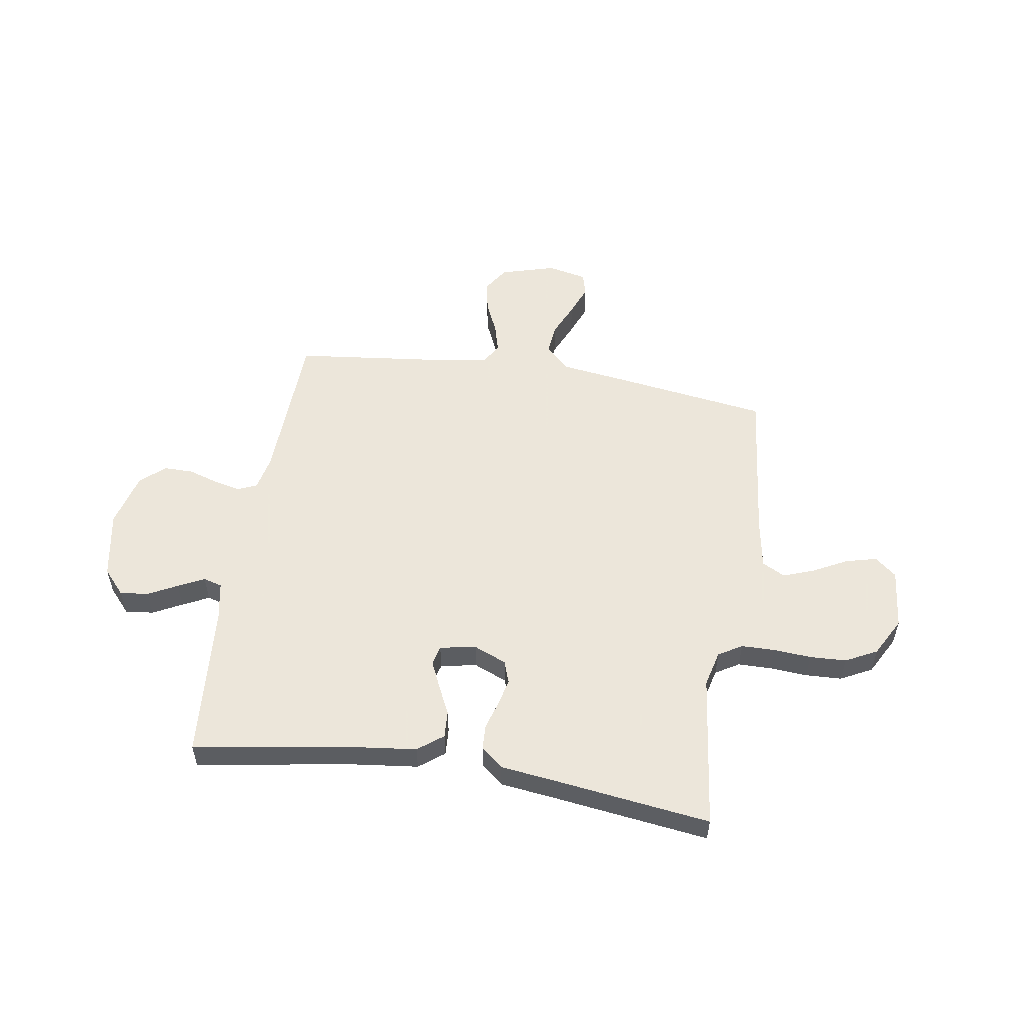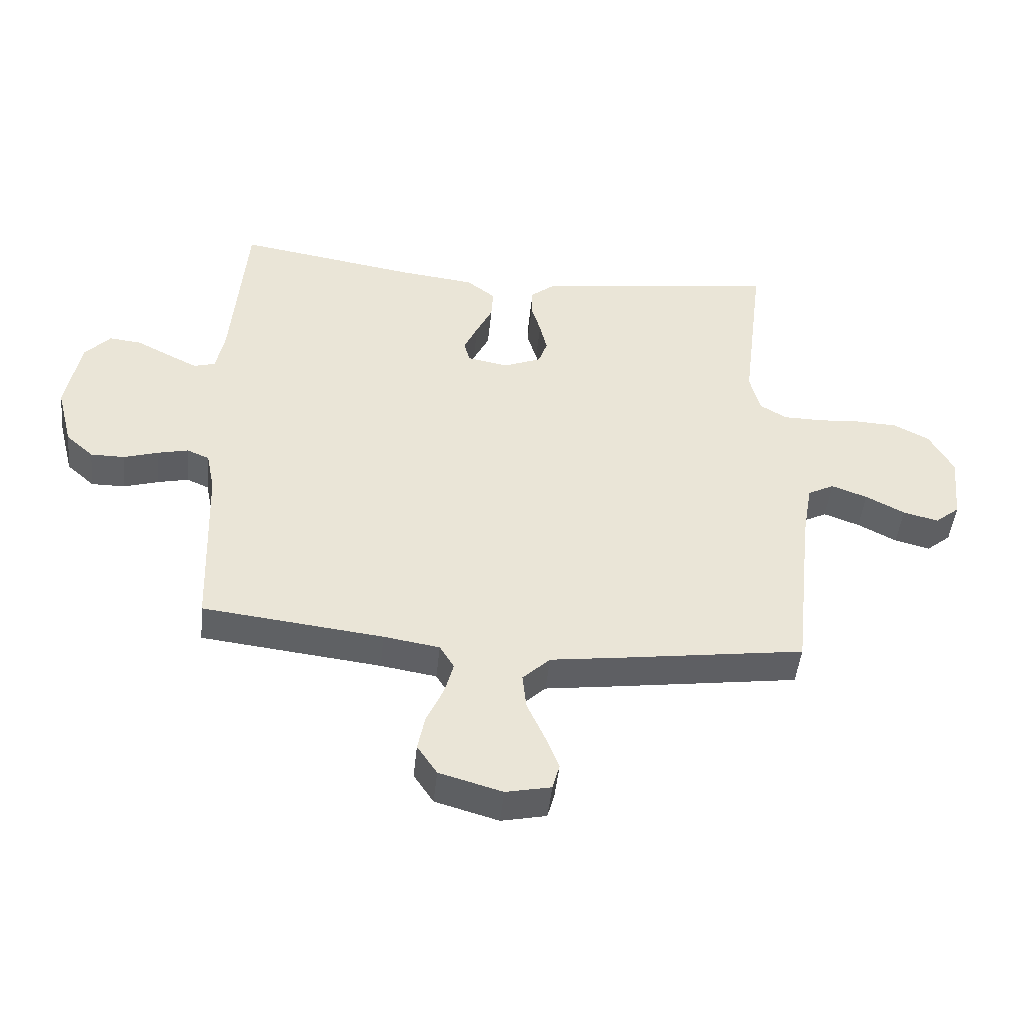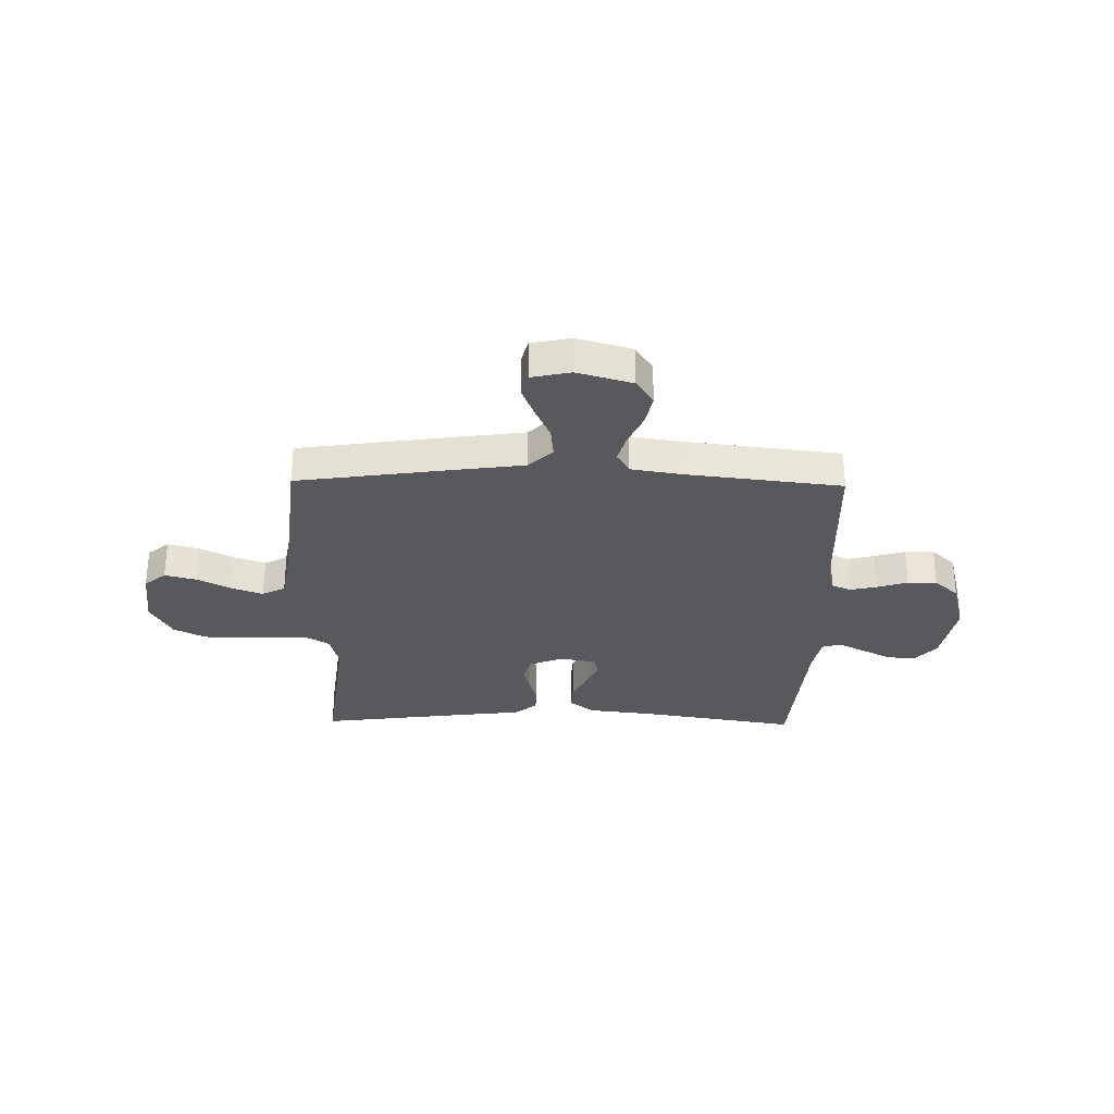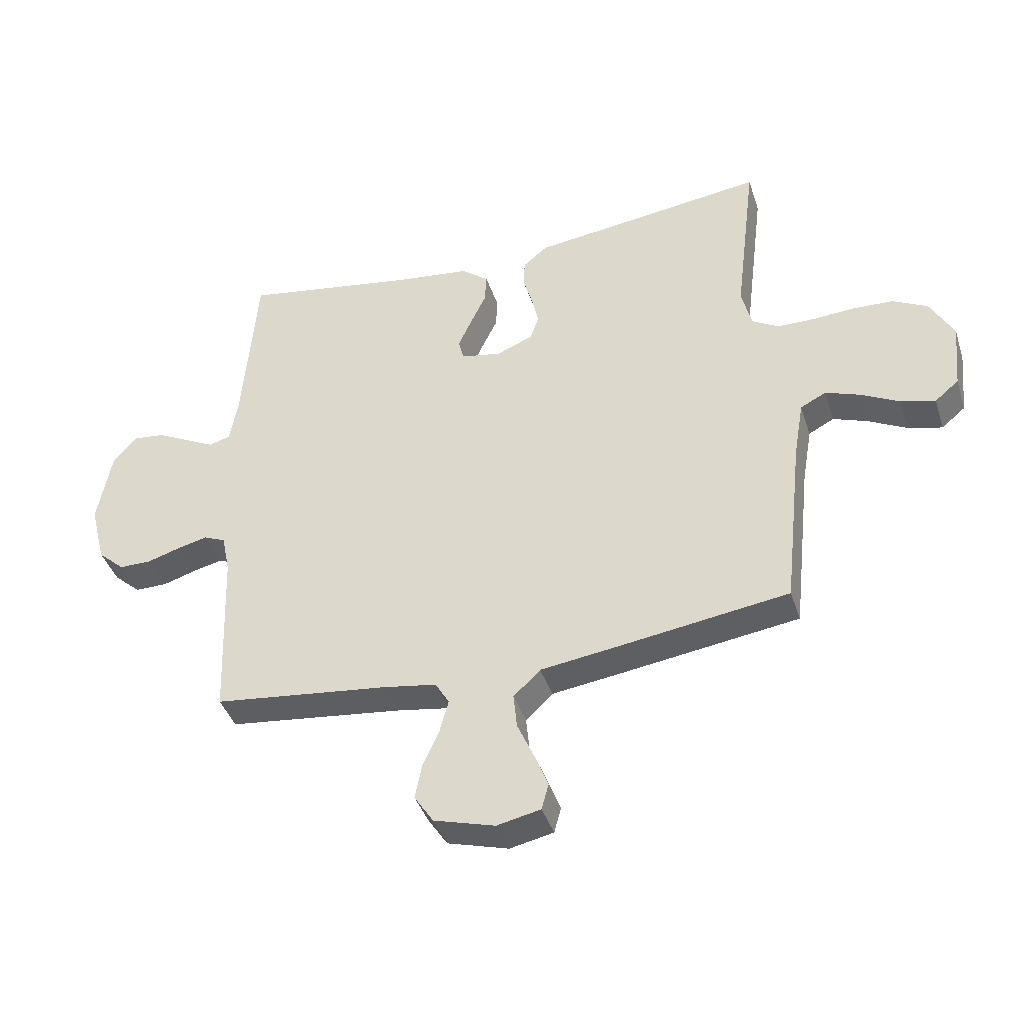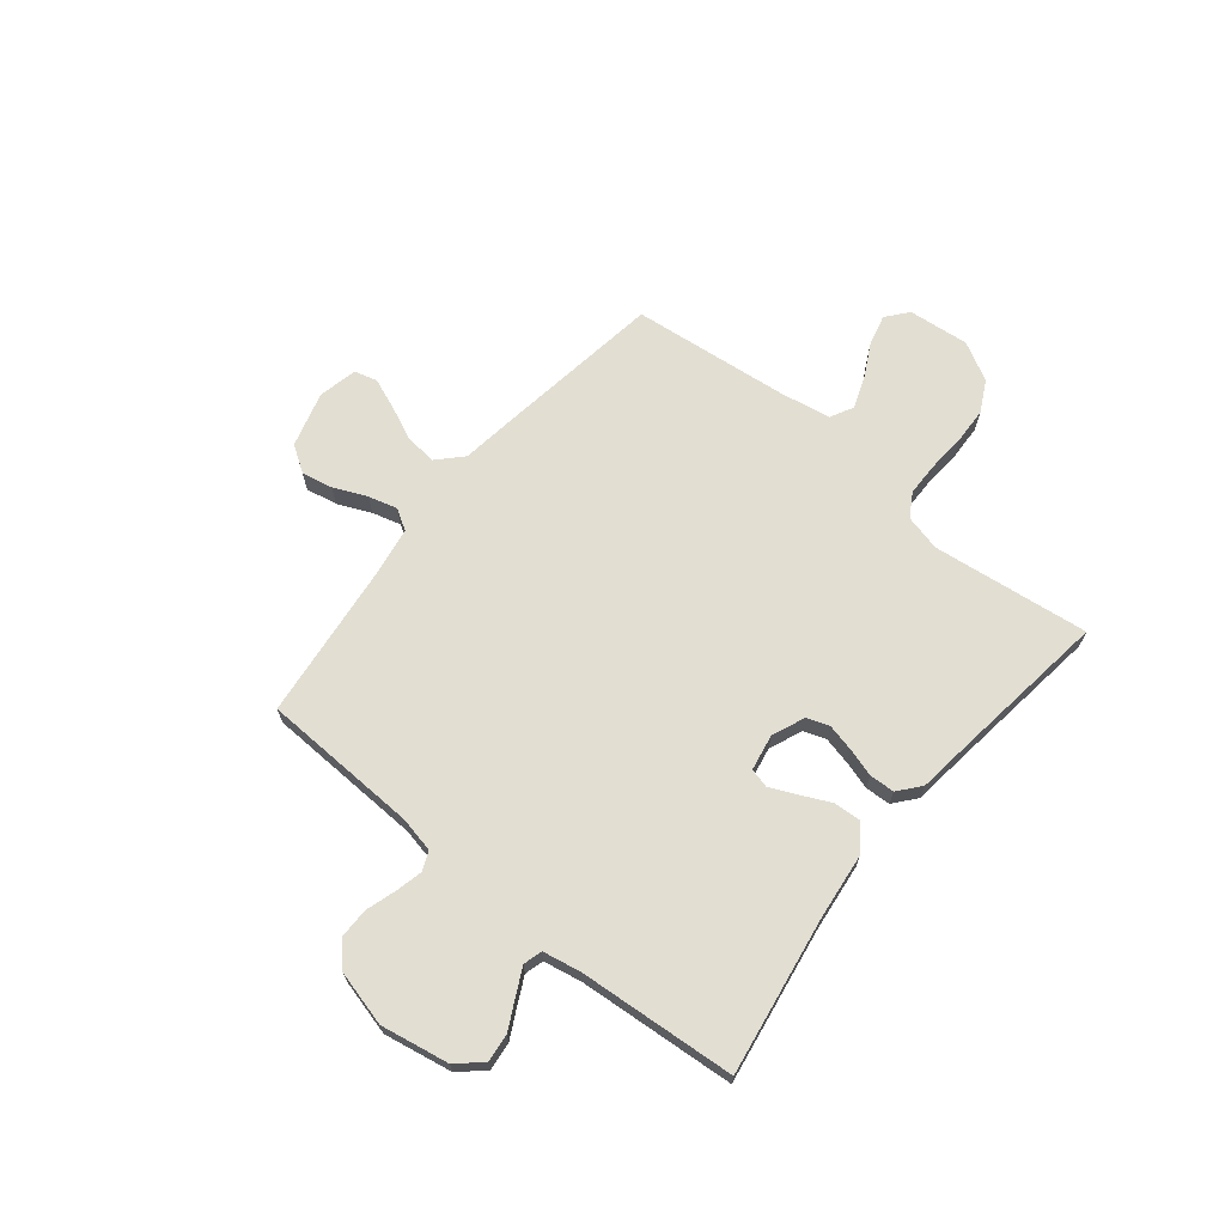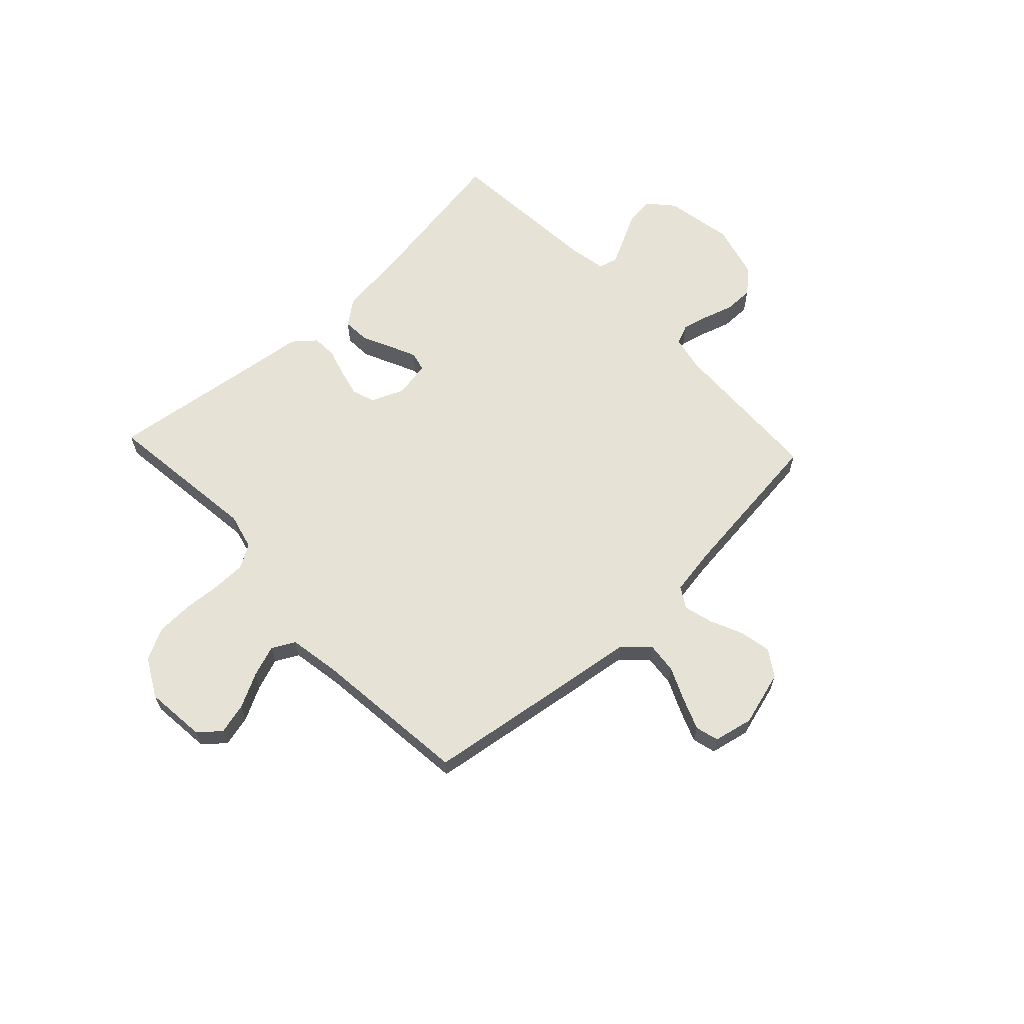
<metadata>
{"format":"obj","ext":"obj","renderer":"f3d","projection":"perspective","resolution":1024,"background":"white","views":[{"elev":54.2,"azim":9.1,"up":"+Y"},{"elev":-47.0,"azim":-5.9,"up":"+Z"},{"elev":-30.0,"azim":179.0,"up":"+Y"},{"elev":-40.6,"azim":17.4,"up":"+Z"},{"elev":67.9,"azim":-50.8,"up":"+Y"},{"elev":63.4,"azim":136.9,"up":"+Y"}]}
</metadata>
<code>
v 0.5 0.07 -0.5
v 0.2 0.07 -0.543
v 0.075 0.07 -0.56
v 0.029 0.07 -0.604
v 0.035 0.07 -0.664
v 0.064 0.07 -0.729
v 0.087 0.07 -0.788
v 0.075 0.07 -0.832
v 0 0.07 -0.848
v -0.105 0.07 -0.818
v -0.138 0.07 -0.768
v -0.126 0.07 -0.708
v -0.098 0.07 -0.645
v -0.083 0.07 -0.59
v -0.107 0.07 -0.55
v -0.2 0.07 -0.535
v -0.5 0.07 -0.5
v -0.511 0.07 -0.2
v -0.525 0.07 -0.132
v -0.562 0.07 -0.116
v -0.613 0.07 -0.128
v -0.671 0.07 -0.146
v -0.727 0.07 -0.146
v -0.773 0.07 -0.105
v -0.8 0.07 0
v -0.776 0.07 0.13
v -0.734 0.07 0.177
v -0.68 0.07 0.171
v -0.624 0.07 0.142
v -0.574 0.07 0.117
v -0.538 0.07 0.127
v -0.524 0.07 0.2
v -0.5 0.07 0.5
v -0.2 0.07 0.451
v -0.073 0.07 0.436
v -0.025 0.07 0.399
v -0.028 0.07 0.347
v -0.055 0.07 0.291
v -0.078 0.07 0.24
v -0.069 0.07 0.203
v 0 0.07 0.19
v 0.063 0.07 0.216
v 0.078 0.07 0.259
v 0.066 0.07 0.311
v 0.05 0.07 0.365
v 0.052 0.07 0.413
v 0.094 0.07 0.448
v 0.2 0.07 0.461
v 0.5 0.07 0.5
v 0.463 0.07 0.2
v 0.48 0.07 0.131
v 0.525 0.07 0.104
v 0.589 0.07 0.103
v 0.661 0.07 0.108
v 0.731 0.07 0.105
v 0.791 0.07 0.074
v 0.831 0.07 0
v 0.819 0.07 -0.116
v 0.778 0.07 -0.15
v 0.719 0.07 -0.135
v 0.654 0.07 -0.101
v 0.594 0.07 -0.079
v 0.55 0.07 -0.102
v 0.533 0.07 -0.2
v 0.5 0 -0.5
v 0.2 0 -0.543
v 0.075 0 -0.56
v 0.029 0 -0.604
v 0.035 0 -0.664
v 0.064 0 -0.729
v 0.087 0 -0.788
v 0.075 0 -0.832
v 0 0 -0.848
v -0.105 0 -0.818
v -0.138 0 -0.768
v -0.126 0 -0.708
v -0.098 0 -0.645
v -0.083 0 -0.59
v -0.107 0 -0.55
v -0.2 0 -0.535
v -0.5 0 -0.5
v -0.511 0 -0.2
v -0.525 0 -0.132
v -0.562 0 -0.116
v -0.613 0 -0.128
v -0.671 0 -0.146
v -0.727 0 -0.146
v -0.773 0 -0.105
v -0.8 0 0
v -0.776 0 0.13
v -0.734 0 0.177
v -0.68 0 0.171
v -0.624 0 0.142
v -0.574 0 0.117
v -0.538 0 0.127
v -0.524 0 0.2
v -0.5 0 0.5
v -0.2 0 0.451
v -0.073 0 0.436
v -0.025 0 0.399
v -0.028 0 0.347
v -0.055 0 0.291
v -0.078 0 0.24
v -0.069 0 0.203
v 0 0 0.19
v 0.063 0 0.216
v 0.078 0 0.259
v 0.066 0 0.311
v 0.05 0 0.365
v 0.052 0 0.413
v 0.094 0 0.448
v 0.2 0 0.461
v 0.5 0 0.5
v 0.463 0 0.2
v 0.48 0 0.131
v 0.525 0 0.104
v 0.589 0 0.103
v 0.661 0 0.108
v 0.731 0 0.105
v 0.791 0 0.074
v 0.831 0 0
v 0.819 0 -0.116
v 0.778 0 -0.15
v 0.719 0 -0.135
v 0.654 0 -0.101
v 0.594 0 -0.079
v 0.55 0 -0.102
v 0.533 0 -0.2
f 58 59 60 61
f 58 61 62
f 57 58 62
f 56 57 62
f 53 54 55 56
f 52 53 56 62
f 51 52 62 63
f 48 49 50
f 48 50 51
f 44 45 46 47
f 43 44 47 48
f 42 43 48 51
f 35 36 37 38
f 34 35 38 39
f 32 33 34 39
f 31 32 39 40
f 26 27 28 29
f 26 29 30
f 25 26 30
f 21 22 23 24
f 20 21 24 25
f 19 20 25 30
f 16 17 18
f 15 16 18 19
f 10 11 12 13
f 10 13 14
f 9 10 14
f 8 9 14
f 5 6 7 8
f 5 8 14 15
f 64 1 2 3
f 51 63 64 3
f 41 42 51 3
f 4 5 15 19
f 30 31 40 41
f 19 30 41
f 3 4 19 41
f 125 124 123 122
f 126 125 122
f 126 122 121
f 126 121 120
f 120 119 118 117
f 126 120 117 116
f 127 126 116 115
f 114 113 112
f 115 114 112
f 111 110 109 108
f 112 111 108 107
f 115 112 107 106
f 102 101 100 99
f 103 102 99 98
f 103 98 97 96
f 104 103 96 95
f 93 92 91 90
f 94 93 90
f 94 90 89
f 88 87 86 85
f 89 88 85 84
f 94 89 84 83
f 82 81 80
f 83 82 80 79
f 77 76 75 74
f 78 77 74
f 78 74 73
f 78 73 72
f 72 71 70 69
f 79 78 72 69
f 67 66 65 128
f 67 128 127 115
f 67 115 106 105
f 83 79 69 68
f 105 104 95 94
f 105 94 83
f 105 83 68 67
f 1 65 66 2
f 2 66 67 3
f 3 67 68 4
f 4 68 69 5
f 5 69 70 6
f 6 70 71 7
f 7 71 72 8
f 8 72 73 9
f 9 73 74 10
f 10 74 75 11
f 11 75 76 12
f 12 76 77 13
f 13 77 78 14
f 14 78 79 15
f 15 79 80 16
f 16 80 81 17
f 17 81 82 18
f 18 82 83 19
f 19 83 84 20
f 20 84 85 21
f 21 85 86 22
f 22 86 87 23
f 23 87 88 24
f 24 88 89 25
f 25 89 90 26
f 26 90 91 27
f 27 91 92 28
f 28 92 93 29
f 29 93 94 30
f 30 94 95 31
f 31 95 96 32
f 32 96 97 33
f 33 97 98 34
f 34 98 99 35
f 35 99 100 36
f 36 100 101 37
f 37 101 102 38
f 38 102 103 39
f 39 103 104 40
f 40 104 105 41
f 41 105 106 42
f 42 106 107 43
f 43 107 108 44
f 44 108 109 45
f 45 109 110 46
f 46 110 111 47
f 47 111 112 48
f 48 112 113 49
f 49 113 114 50
f 50 114 115 51
f 51 115 116 52
f 52 116 117 53
f 53 117 118 54
f 54 118 119 55
f 55 119 120 56
f 56 120 121 57
f 57 121 122 58
f 58 122 123 59
f 59 123 124 60
f 60 124 125 61
f 61 125 126 62
f 62 126 127 63
f 63 127 128 64
f 64 128 65 1

</code>
